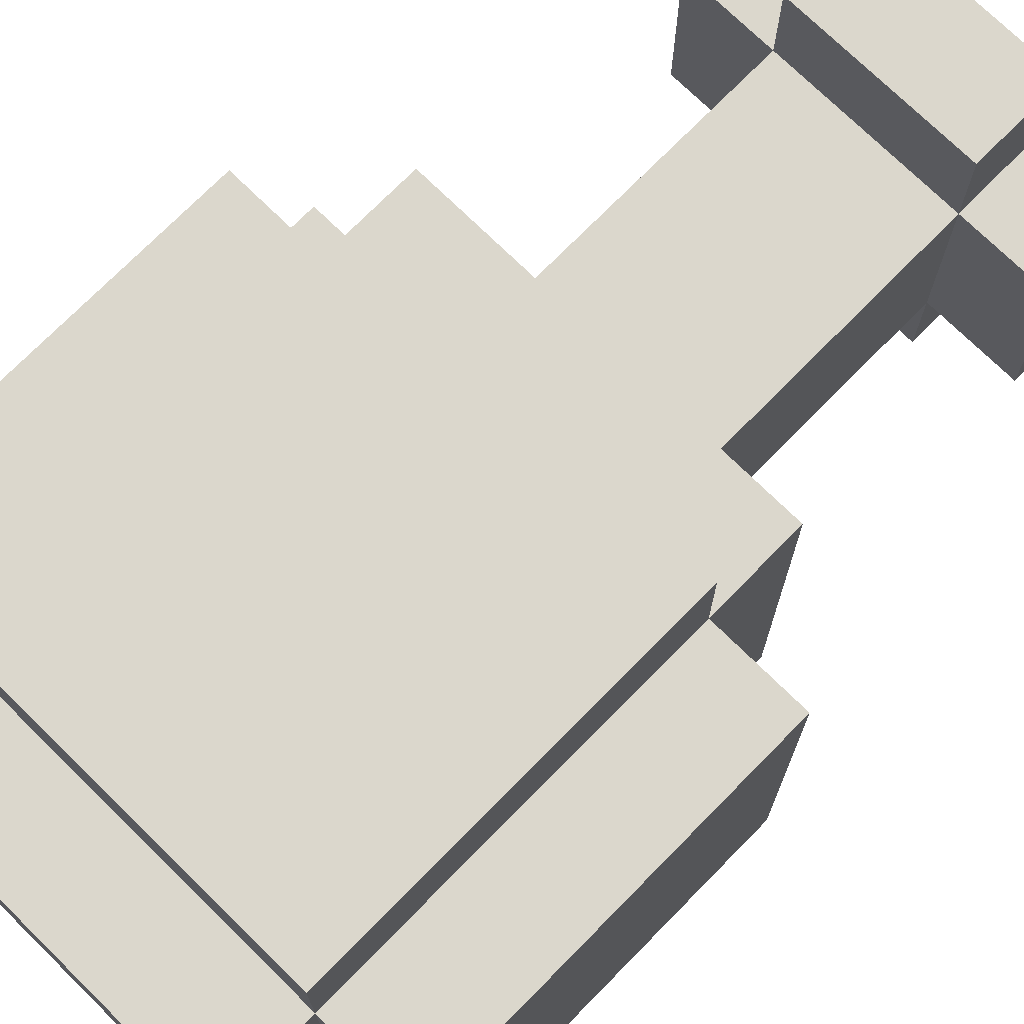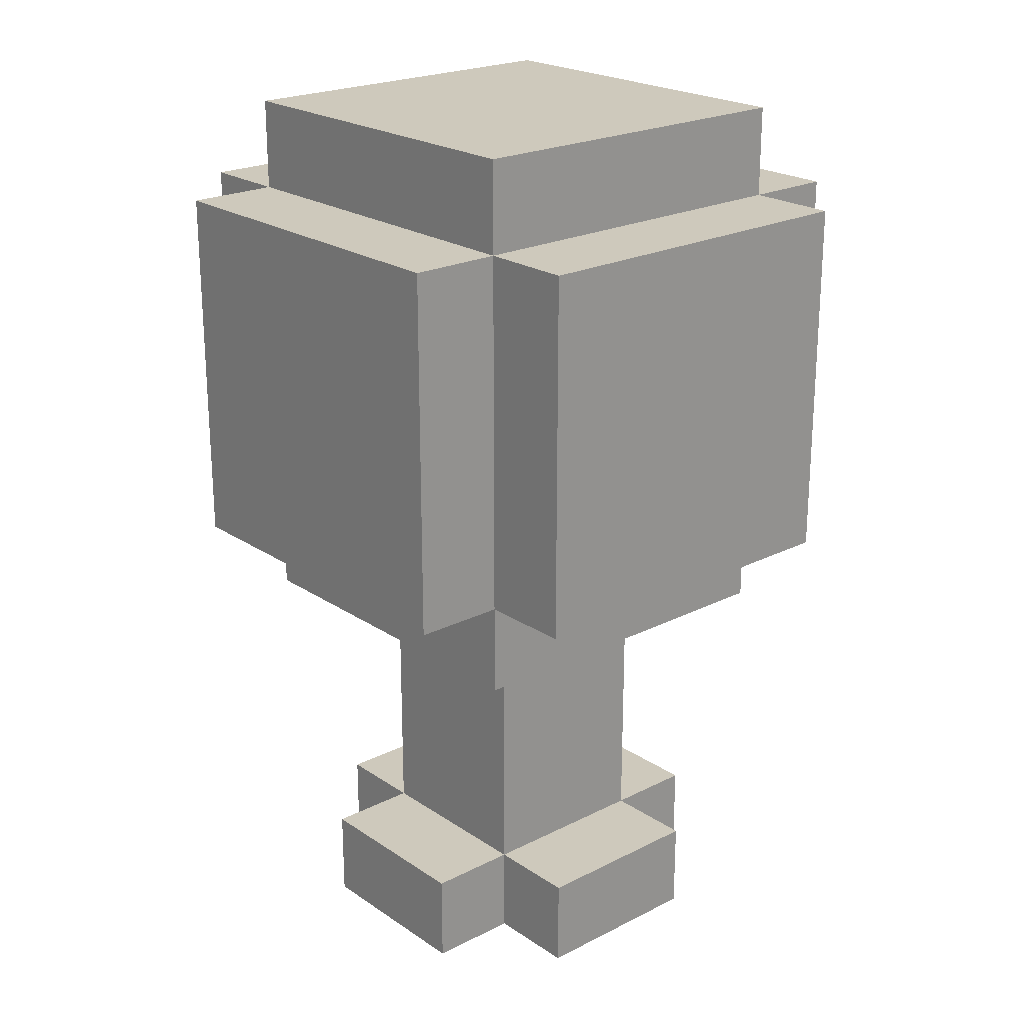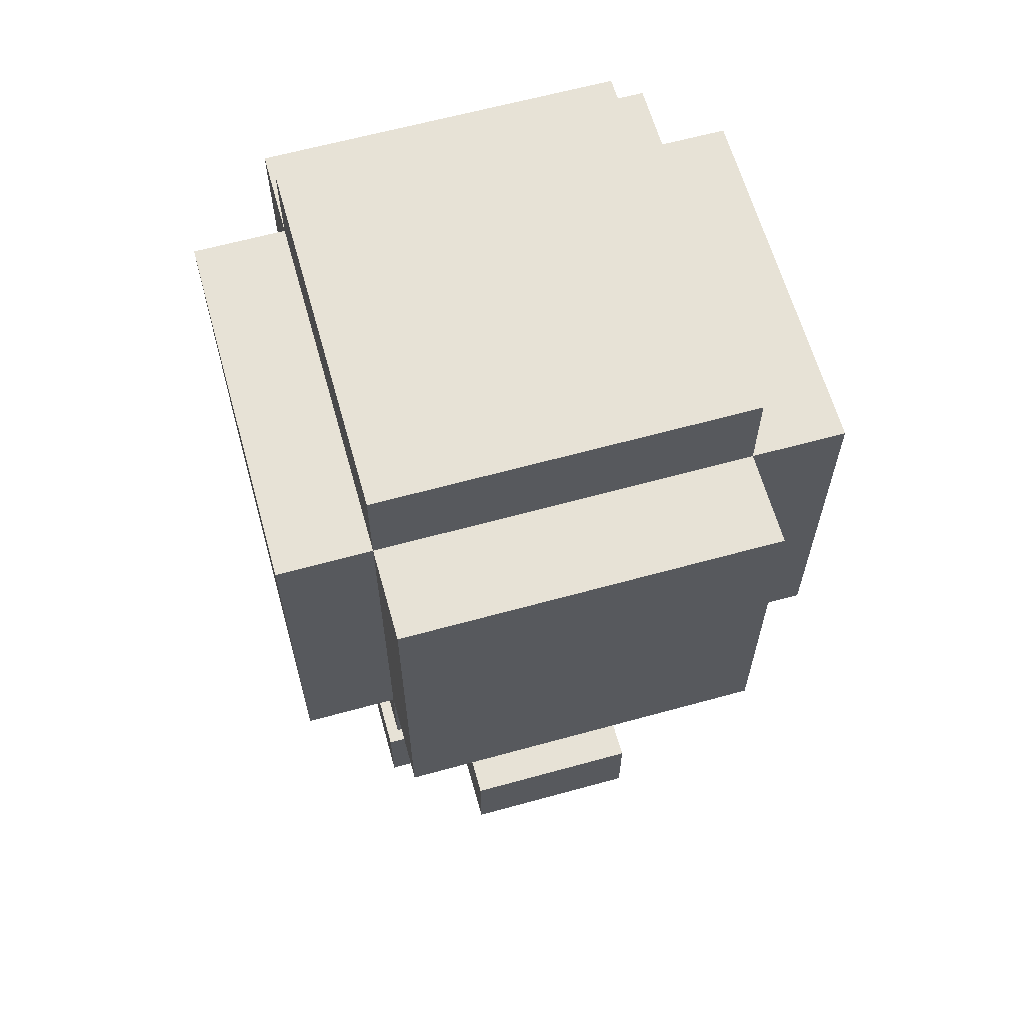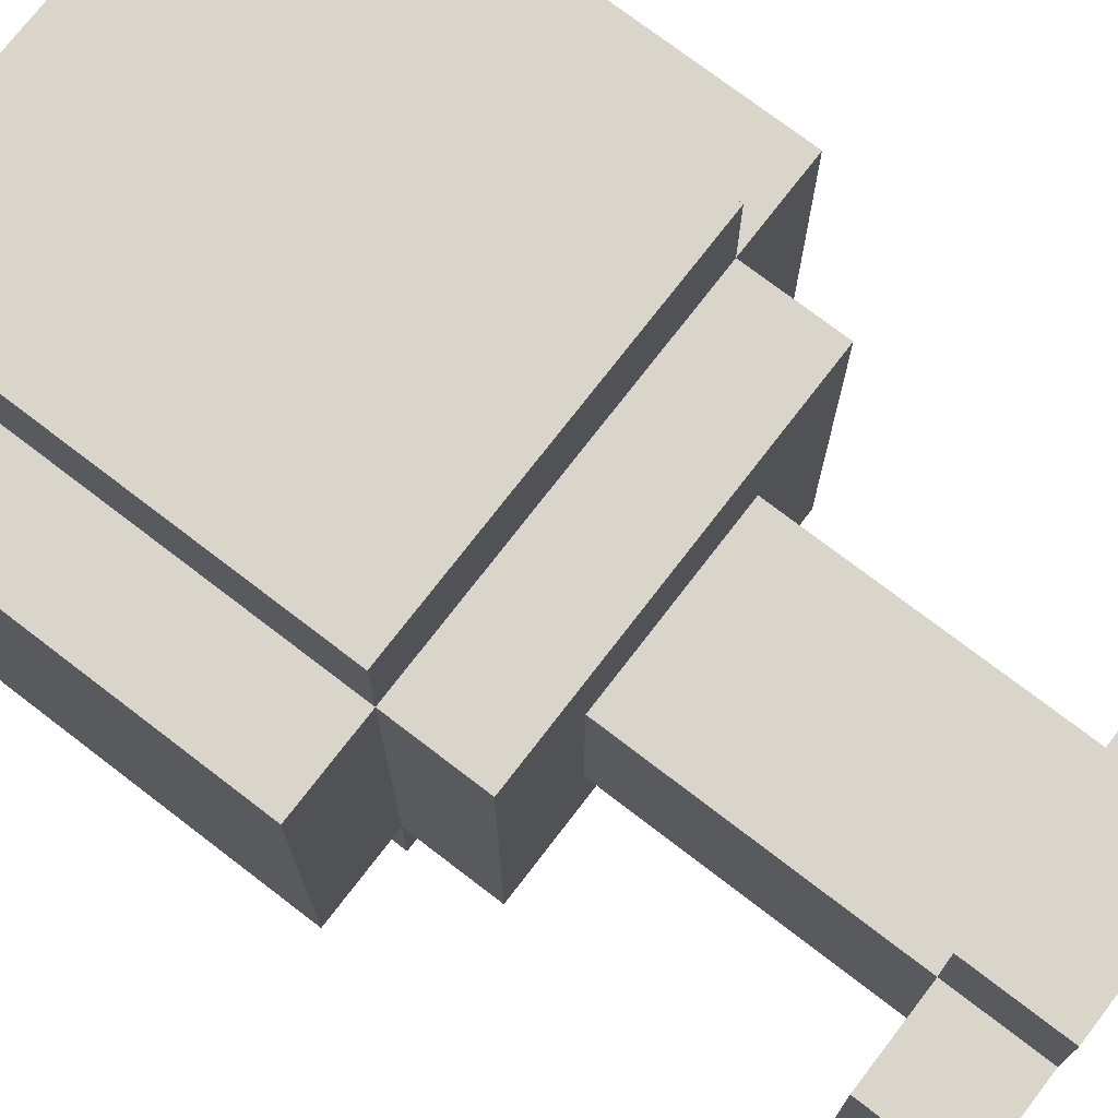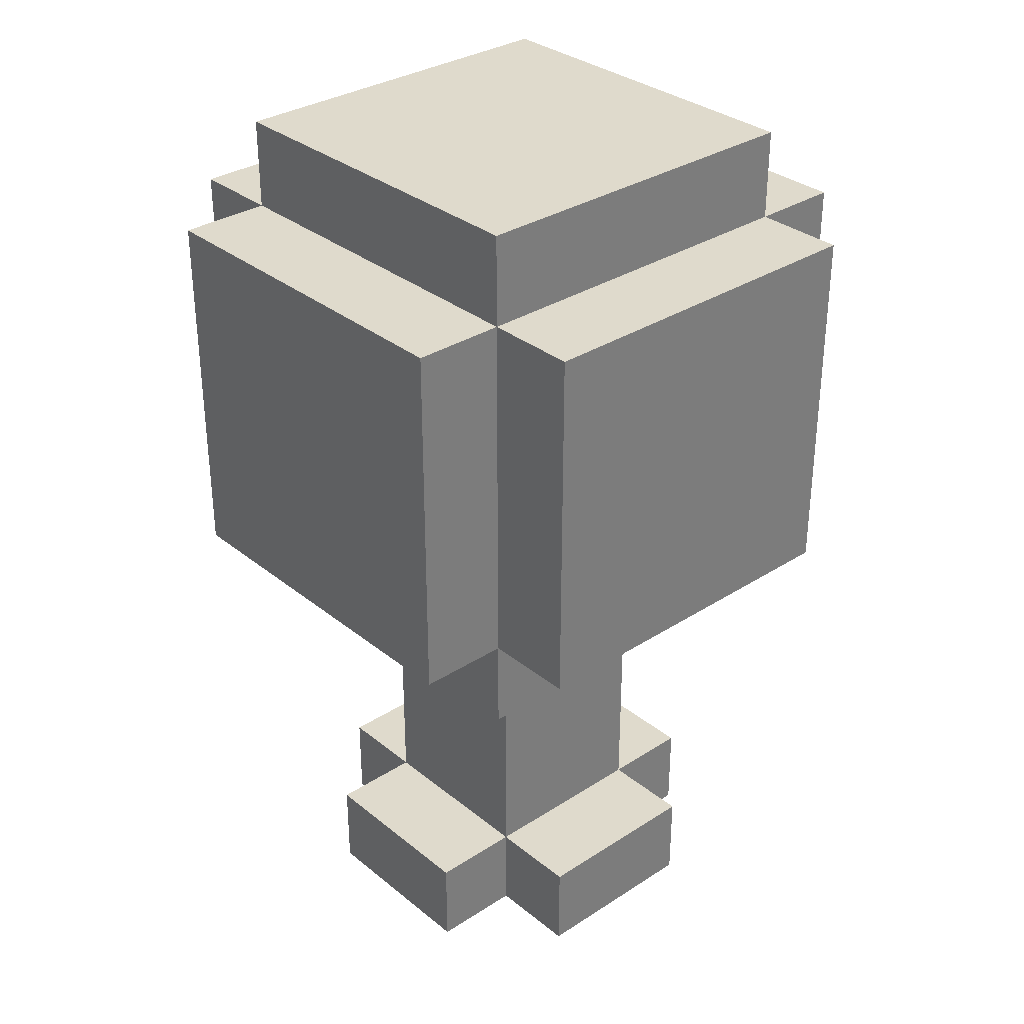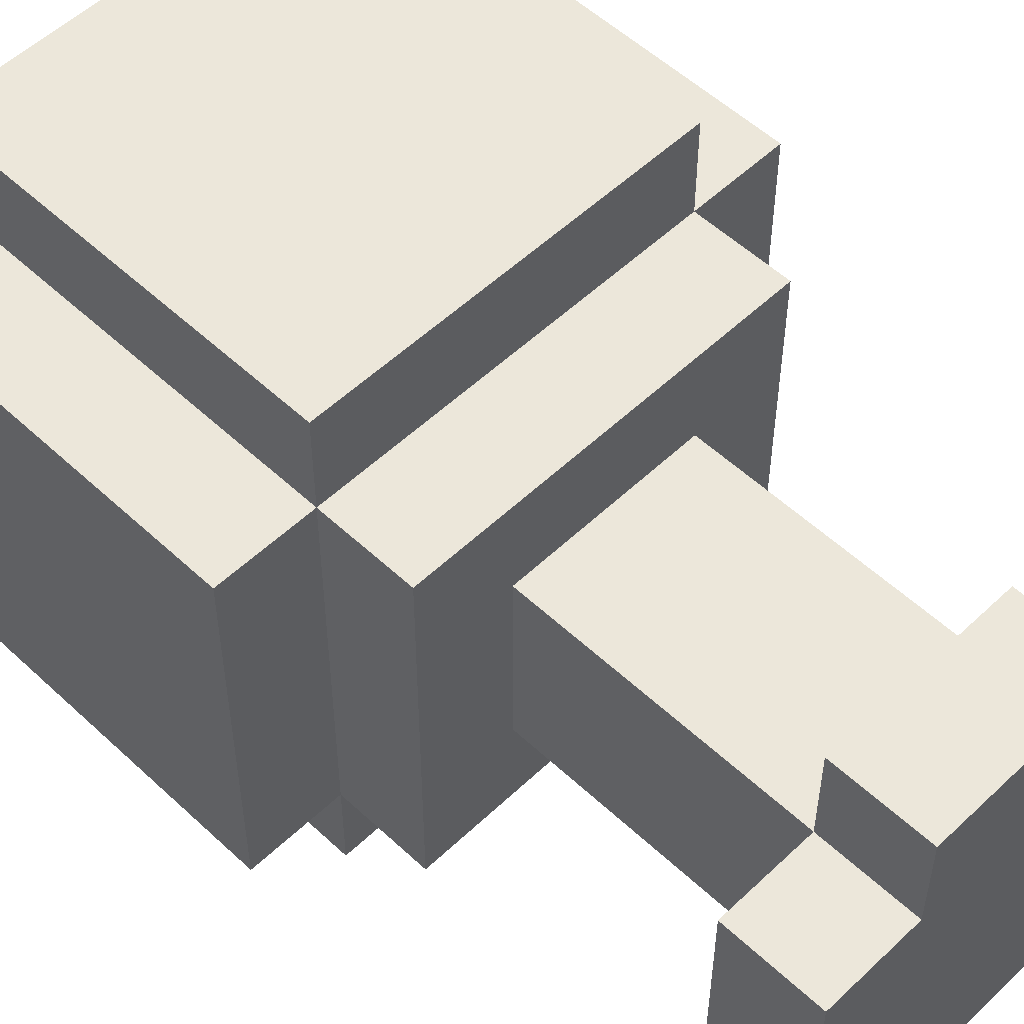
<metadata>
{"format":"obj","ext":"obj","renderer":"f3d","projection":"perspective","resolution":1024,"background":"white","views":[{"elev":73.4,"azim":-135.5,"up":"+Z"},{"elev":22.3,"azim":138.9,"up":"+Y"},{"elev":63.1,"azim":164.4,"up":"+Y"},{"elev":74.2,"azim":-52.5,"up":"+Z"},{"elev":32.4,"azim":-41.9,"up":"+Y"},{"elev":53.9,"azim":-45.2,"up":"+Z"}]}
</metadata>
<code>
o
v -0.3 2 0.2
v -0.3 2 -0.2
v -0.3 2.1 0.1
v -0.3 2.1 -0.1
v -0.3 2.2 0.2
v -0.3 2.2 0.1
v -0.3 2.2 -0.1
v -0.3 2.2 -0.2
v -0.3 2.4 0.2
v -0.3 2.4 -0.2
v -0.2 1.5 0.1
v -0.2 1.5 -0.1
v -0.2 1.6 0.1
v -0.2 1.6 -0.1
v -0.2 1.9 0.2
v -0.2 1.9 -0.2
v -0.2 2 0.3
v -0.2 2 0.2
v -0.2 2 -0.2
v -0.2 2 -0.3
v -0.2 2.2 0.3
v -0.2 2.2 0.2
v -0.2 2.2 -0.2
v -0.2 2.2 -0.3
v -0.2 2.4 0.3
v -0.2 2.4 0.2
v -0.2 2.4 -0.2
v -0.2 2.4 -0.3
v -0.2 2.5 0.2
v -0.2 2.5 -0.2
v -0.1 1.5 0.2
v -0.1 1.5 0.1
v -0.1 1.5 -0.1
v -0.1 1.5 -0.2
v -0.1 1.6 0.2
v -0.1 1.6 0.1
v -0.1 1.6 -0.1
v -0.1 1.6 -0.2
v -0.1 1.9 0.1
v -0.1 1.9 -0.1
v 0.1 1.5 0.2
v 0.1 1.5 0.1
v 0.1 1.5 -0.1
v 0.1 1.5 -0.2
v 0.1 1.6 0.2
v 0.1 1.6 0.1
v 0.1 1.6 -0.1
v 0.1 1.6 -0.2
v 0.1 1.9 0.1
v 0.1 1.9 -0.1
v 0.2 1.5 0.1
v 0.2 1.5 -0.1
v 0.2 1.6 0.1
v 0.2 1.6 -0.1
v 0.2 1.9 0.2
v 0.2 1.9 -0.2
v 0.2 2 0.3
v 0.2 2 0.2
v 0.2 2 -0.2
v 0.2 2 -0.3
v 0.2 2.2 0.3
v 0.2 2.2 0.2
v 0.2 2.2 -0.2
v 0.2 2.2 -0.3
v 0.2 2.4 0.3
v 0.2 2.4 0.2
v 0.2 2.4 -0.2
v 0.2 2.4 -0.3
v 0.2 2.5 0.2
v 0.2 2.5 -0.2
v 0.3 2 0.2
v 0.3 2 -0.2
v 0.3 2.1 0.1
v 0.3 2.1 -0.1
v 0.3 2.2 0.2
v 0.3 2.2 0.1
v 0.3 2.2 -0.1
v 0.3 2.2 -0.2
v 0.3 2.4 0.2
v 0.3 2.4 -0.2
v -0.2 2 0.3
v -0.2 2.2 0.3
v -0.2 2.4 0.3
v -0.1 2.1 0.3
v -0.1 2.2 0.3
v 0.1 2.1 0.3
v 0.1 2.2 0.3
v 0.2 2 0.3
v 0.2 2.2 0.3
v 0.2 2.4 0.3
v -0.3 2 0.2
v -0.3 2.2 0.2
v -0.3 2.4 0.2
v -0.2 1.9 0.2
v -0.2 2 0.2
v -0.2 2.2 0.2
v -0.2 2.4 0.2
v -0.2 2.5 0.2
v -0.1 1.5 0.2
v -0.1 1.6 0.2
v 0.1 1.5 0.2
v 0.1 1.6 0.2
v 0.2 1.9 0.2
v 0.2 2 0.2
v 0.2 2.2 0.2
v 0.2 2.4 0.2
v 0.2 2.5 0.2
v 0.3 2 0.2
v 0.3 2.2 0.2
v 0.3 2.4 0.2
v -0.2 1.5 0.1
v -0.2 1.6 0.1
v -0.1 1.5 0.1
v -0.1 1.6 0.1
v -0.1 1.9 0.1
v 0.1 1.5 0.1
v 0.1 1.6 0.1
v 0.1 1.9 0.1
v 0.2 1.5 0.1
v 0.2 1.6 0.1
v -0.2 1.5 -0.1
v -0.2 1.6 -0.1
v -0.1 1.5 -0.1
v -0.1 1.6 -0.1
v -0.1 1.9 -0.1
v 0.1 1.5 -0.1
v 0.1 1.6 -0.1
v 0.1 1.9 -0.1
v 0.2 1.5 -0.1
v 0.2 1.6 -0.1
v -0.3 2 -0.2
v -0.3 2.2 -0.2
v -0.3 2.4 -0.2
v -0.2 1.9 -0.2
v -0.2 2 -0.2
v -0.2 2.2 -0.2
v -0.2 2.4 -0.2
v -0.2 2.5 -0.2
v -0.1 1.5 -0.2
v -0.1 1.6 -0.2
v 0.1 1.5 -0.2
v 0.1 1.6 -0.2
v 0.2 1.9 -0.2
v 0.2 2 -0.2
v 0.2 2.2 -0.2
v 0.2 2.4 -0.2
v 0.2 2.5 -0.2
v 0.3 2 -0.2
v 0.3 2.2 -0.2
v 0.3 2.4 -0.2
v -0.2 2 -0.3
v -0.2 2.2 -0.3
v -0.2 2.4 -0.3
v -0.1 2.1 -0.3
v -0.1 2.2 -0.3
v 0.1 2.1 -0.3
v 0.1 2.2 -0.3
v 0.2 2 -0.3
v 0.2 2.2 -0.3
v 0.2 2.4 -0.3
v -0.1 1.5 0.2
v 0.1 1.5 0.2
v -0.2 1.5 0.1
v -0.1 1.5 0.1
v 0.1 1.5 0.1
v 0.2 1.5 0.1
v -0.2 1.5 -0.1
v -0.1 1.5 -0.1
v 0.1 1.5 -0.1
v 0.2 1.5 -0.1
v -0.1 1.5 -0.2
v 0.1 1.5 -0.2
v -0.2 1.9 0.2
v 0.2 1.9 0.2
v -0.1 1.9 0.1
v 0.1 1.9 0.1
v -0.1 1.9 -0.1
v 0.1 1.9 -0.1
v -0.2 1.9 -0.2
v 0.2 1.9 -0.2
v -0.2 2 0.3
v 0.2 2 0.3
v -0.3 2 0.2
v -0.2 2 0.2
v 0.2 2 0.2
v 0.3 2 0.2
v -0.3 2 -0.2
v -0.2 2 -0.2
v 0.2 2 -0.2
v 0.3 2 -0.2
v -0.2 2 -0.3
v 0.2 2 -0.3
v -0.1 1.6 0.2
v 0.1 1.6 0.2
v -0.2 1.6 0.1
v -0.1 1.6 0.1
v 0.1 1.6 0.1
v 0.2 1.6 0.1
v -0.2 1.6 -0.1
v -0.1 1.6 -0.1
v 0.1 1.6 -0.1
v 0.2 1.6 -0.1
v -0.1 1.6 -0.2
v 0.1 1.6 -0.2
v -0.2 2.4 0.3
v 0.2 2.4 0.3
v -0.3 2.4 0.2
v -0.2 2.4 0.2
v 0.2 2.4 0.2
v 0.3 2.4 0.2
v -0.3 2.4 -0.2
v -0.2 2.4 -0.2
v 0.2 2.4 -0.2
v 0.3 2.4 -0.2
v -0.2 2.4 -0.3
v 0.2 2.4 -0.3
v -0.2 2.5 0.2
v 0.2 2.5 0.2
v -0.2 2.5 -0.2
v 0.2 2.5 -0.2
f 3 2 1
f 4 2 3
f 5 3 1
f 6 4 3
f 6 3 5
f 7 2 4
f 7 4 6
f 8 2 7
f 9 6 5
f 9 7 6
f 9 8 7
f 10 8 9
f 13 12 11
f 14 12 13
f 18 16 15
f 19 16 18
f 21 18 17
f 22 18 21
f 23 20 19
f 24 20 23
f 25 22 21
f 26 22 25
f 27 24 23
f 28 24 27
f 29 27 26
f 30 27 29
f 35 32 31
f 36 32 35
f 37 34 33
f 38 34 37
f 39 37 36
f 40 37 39
f 41 42 45
f 45 42 46
f 43 44 47
f 47 44 48
f 46 47 49
f 49 47 50
f 51 52 53
f 53 52 54
f 55 56 58
f 58 56 59
f 57 58 61
f 61 58 62
f 59 60 63
f 63 60 64
f 61 62 65
f 65 62 66
f 63 64 67
f 67 64 68
f 66 67 69
f 69 67 70
f 71 72 73
f 73 72 74
f 71 73 75
f 73 74 76
f 75 73 76
f 74 72 77
f 76 74 77
f 77 72 78
f 75 76 79
f 76 77 79
f 77 78 79
f 79 78 80
f 84 82 81
f 85 83 82
f 85 82 84
f 86 84 81
f 86 85 84
f 87 83 85
f 87 85 86
f 88 86 81
f 88 87 86
f 89 83 87
f 89 87 88
f 90 83 89
f 95 92 91
f 96 93 92
f 96 92 95
f 97 93 96
f 101 100 99
f 102 100 101
f 103 95 94
f 104 95 103
f 106 98 97
f 107 98 106
f 108 105 104
f 109 106 105
f 109 105 108
f 110 106 109
f 113 112 111
f 114 112 113
f 117 115 114
f 118 115 117
f 119 117 116
f 120 117 119
f 121 122 123
f 123 122 124
f 124 125 127
f 127 125 128
f 126 127 129
f 129 127 130
f 131 132 135
f 132 133 136
f 135 132 136
f 136 133 137
f 139 140 141
f 141 140 142
f 134 135 143
f 143 135 144
f 137 138 146
f 146 138 147
f 144 145 148
f 145 146 149
f 148 145 149
f 149 146 150
f 151 152 154
f 152 153 155
f 154 152 155
f 151 154 156
f 154 155 156
f 155 153 157
f 156 155 157
f 151 156 158
f 156 157 158
f 157 153 159
f 158 157 159
f 159 153 160
f 164 162 161
f 165 162 164
f 167 164 163
f 167 166 165
f 167 165 164
f 168 166 167
f 169 166 168
f 170 166 169
f 171 169 168
f 172 169 171
f 175 174 173
f 176 174 175
f 177 175 173
f 178 174 176
f 179 177 173
f 179 178 177
f 180 174 178
f 180 178 179
f 184 182 181
f 185 182 184
f 187 184 183
f 188 184 187
f 189 186 185
f 190 186 189
f 191 189 188
f 192 189 191
f 193 194 196
f 196 194 197
f 195 196 199
f 199 196 200
f 197 198 201
f 201 198 202
f 200 201 203
f 203 201 204
f 205 206 208
f 208 206 209
f 207 208 211
f 211 208 212
f 209 210 213
f 213 210 214
f 212 213 215
f 215 213 216
f 217 218 219
f 219 218 220

</code>
